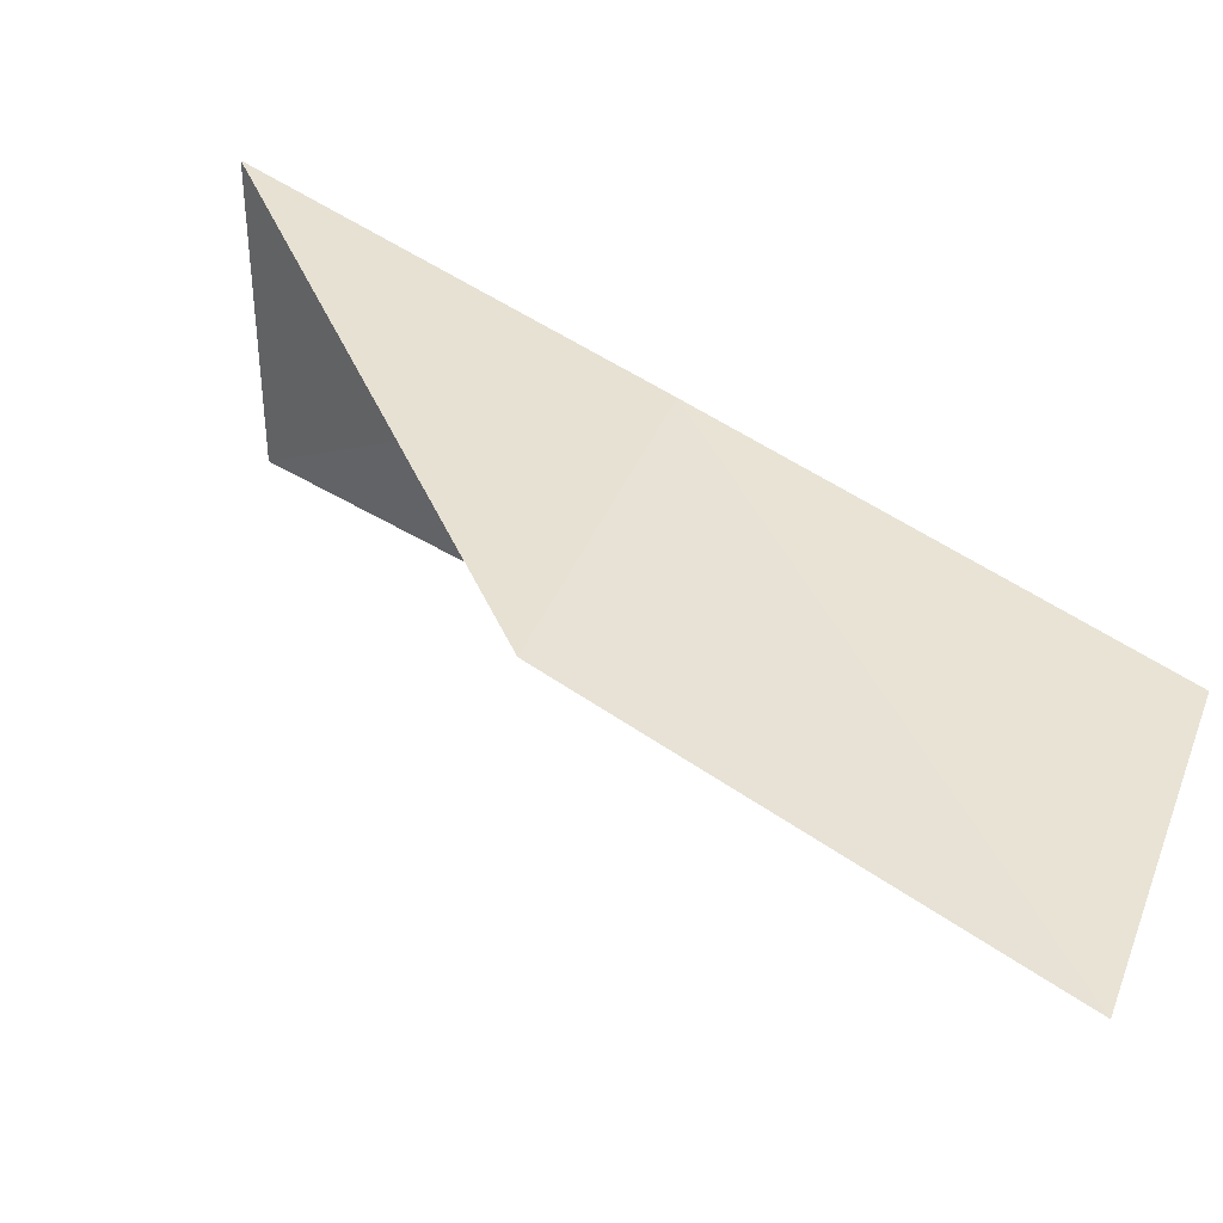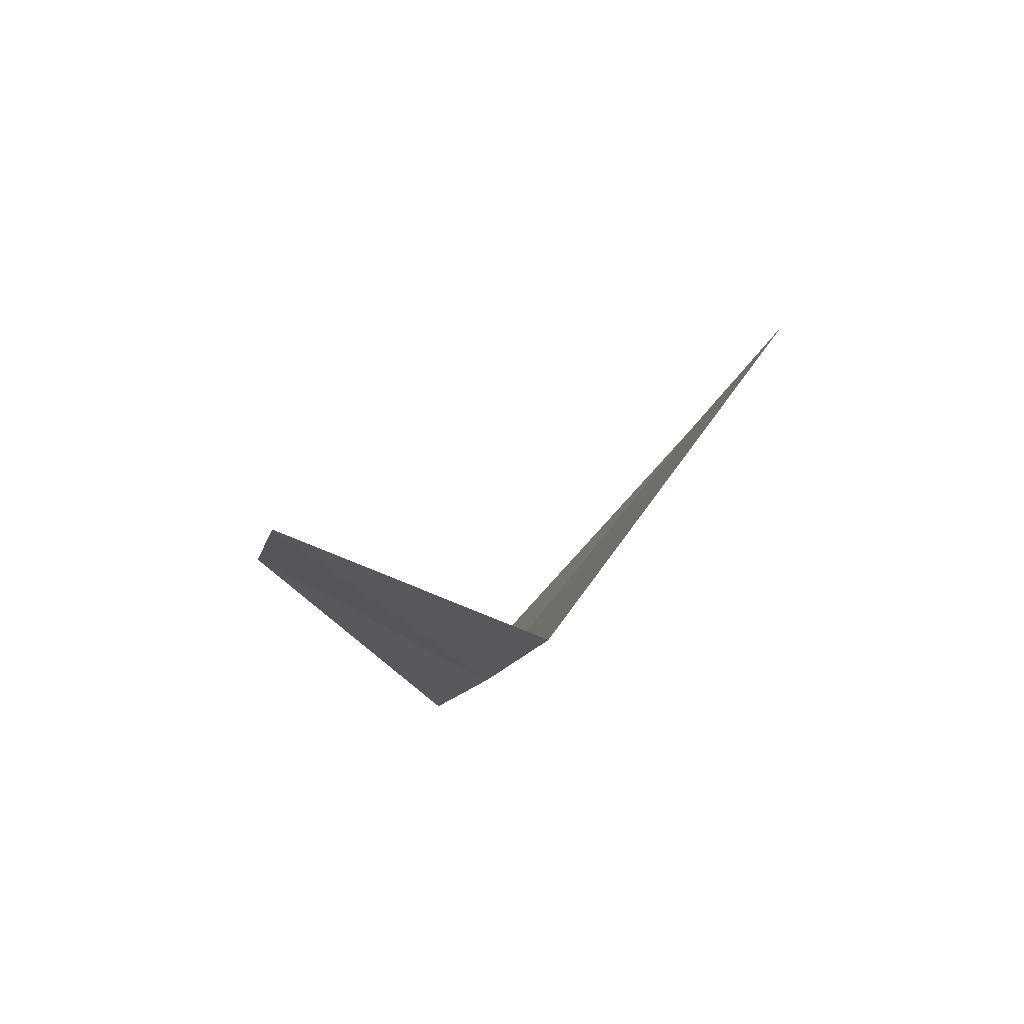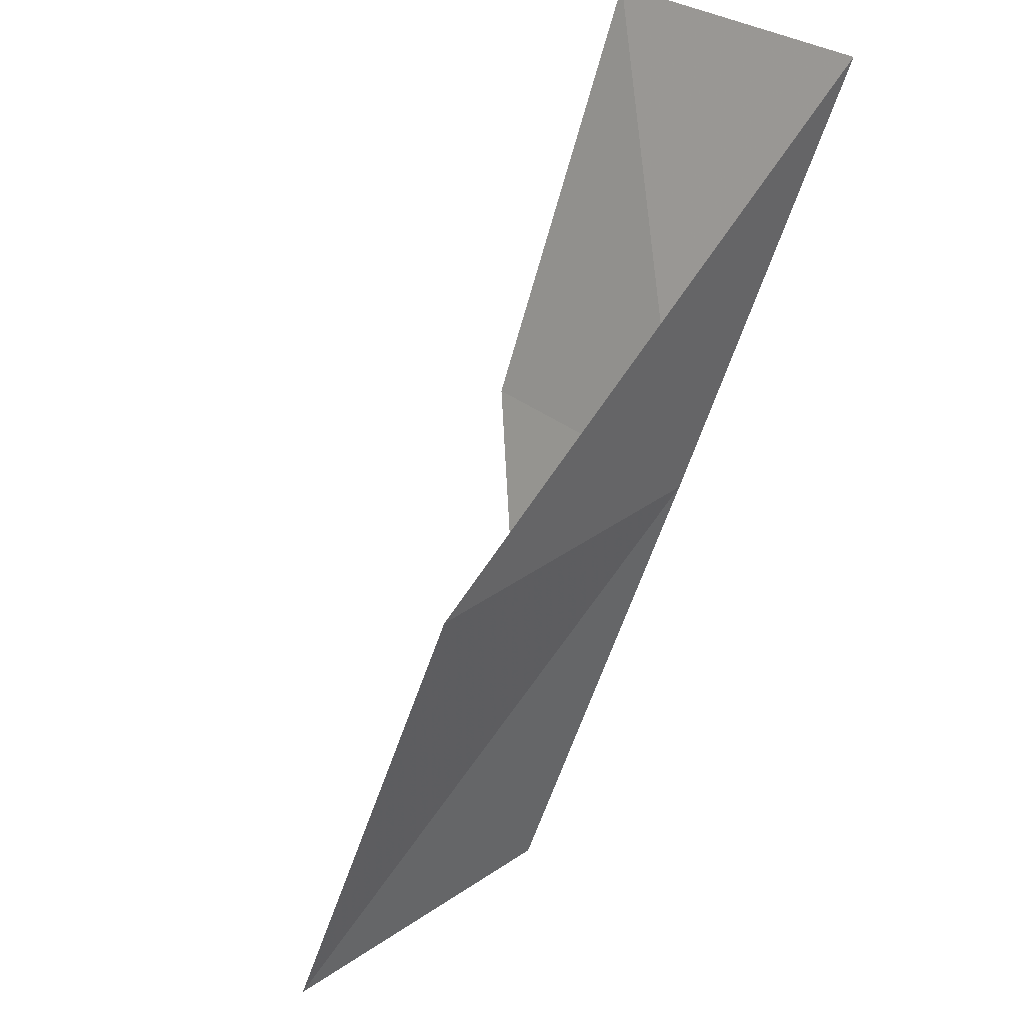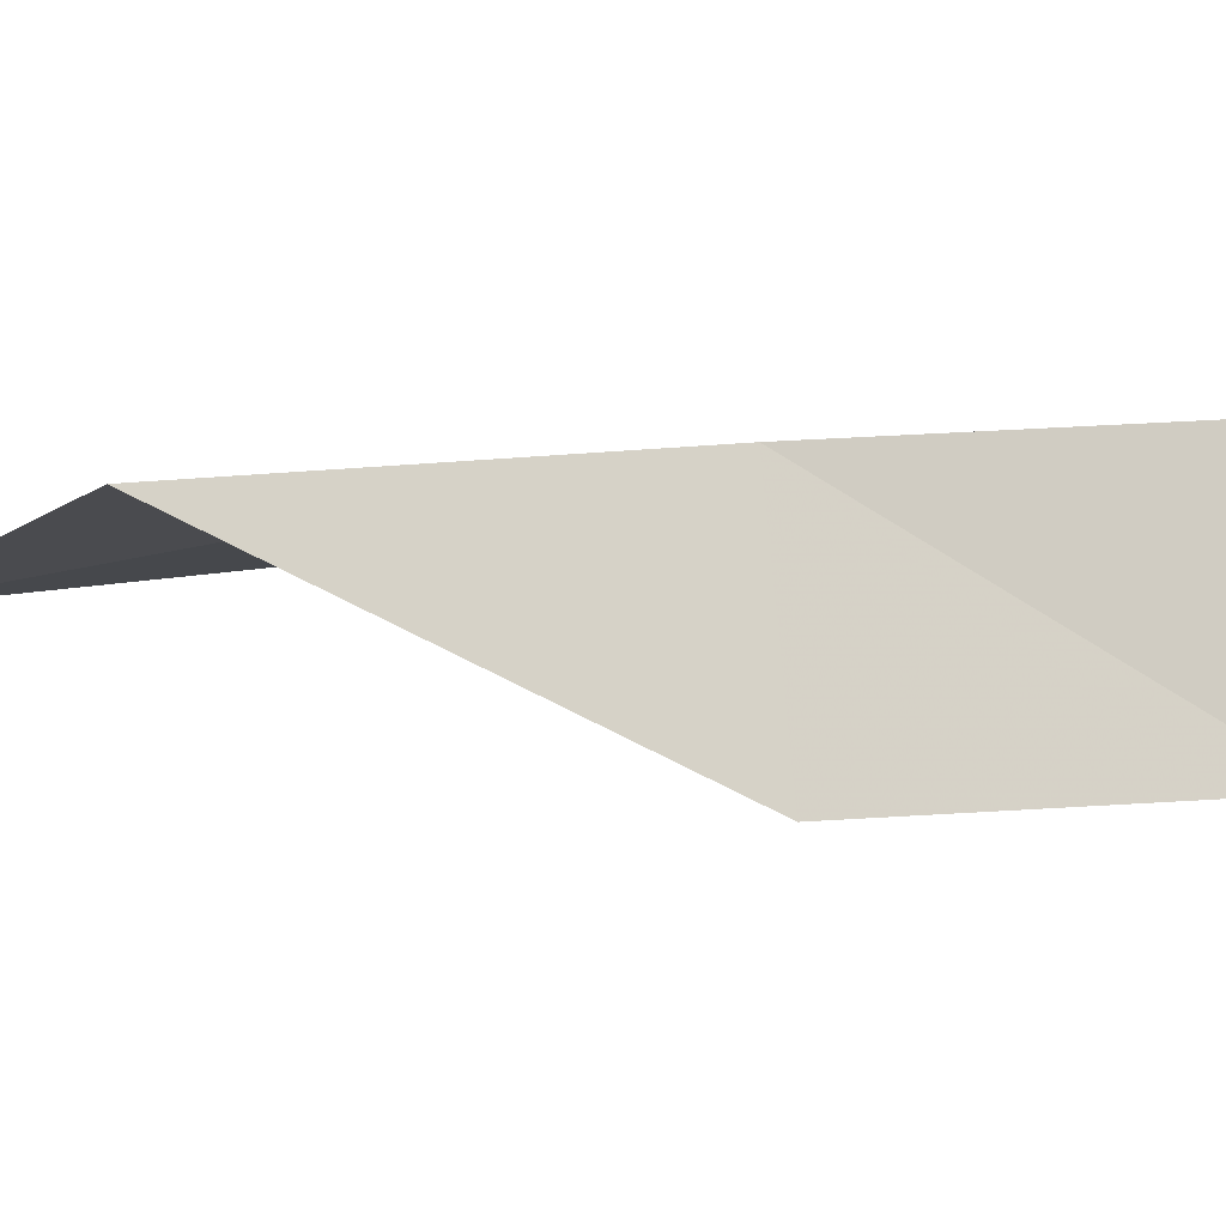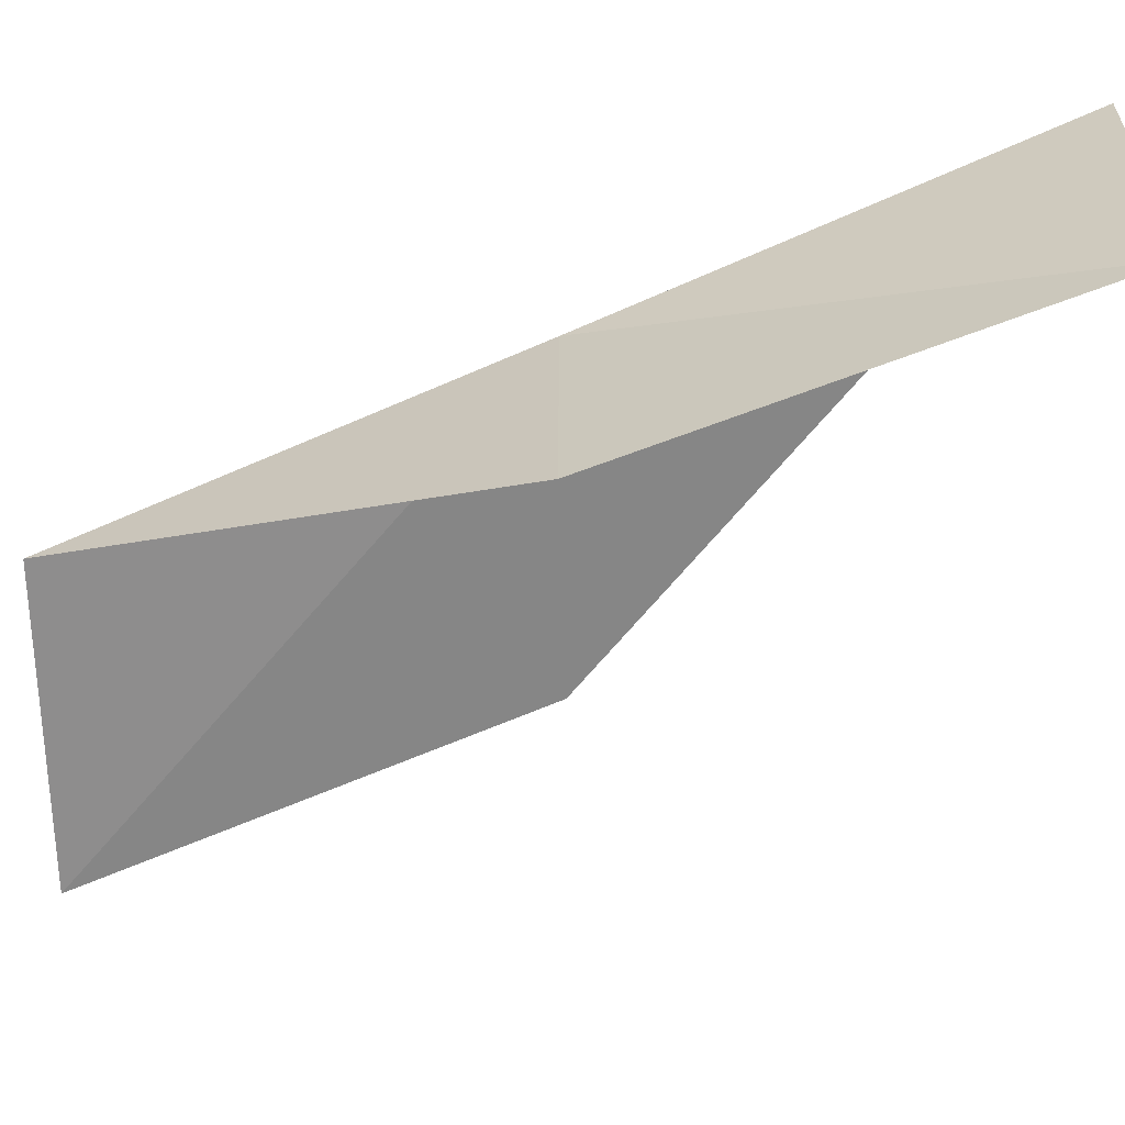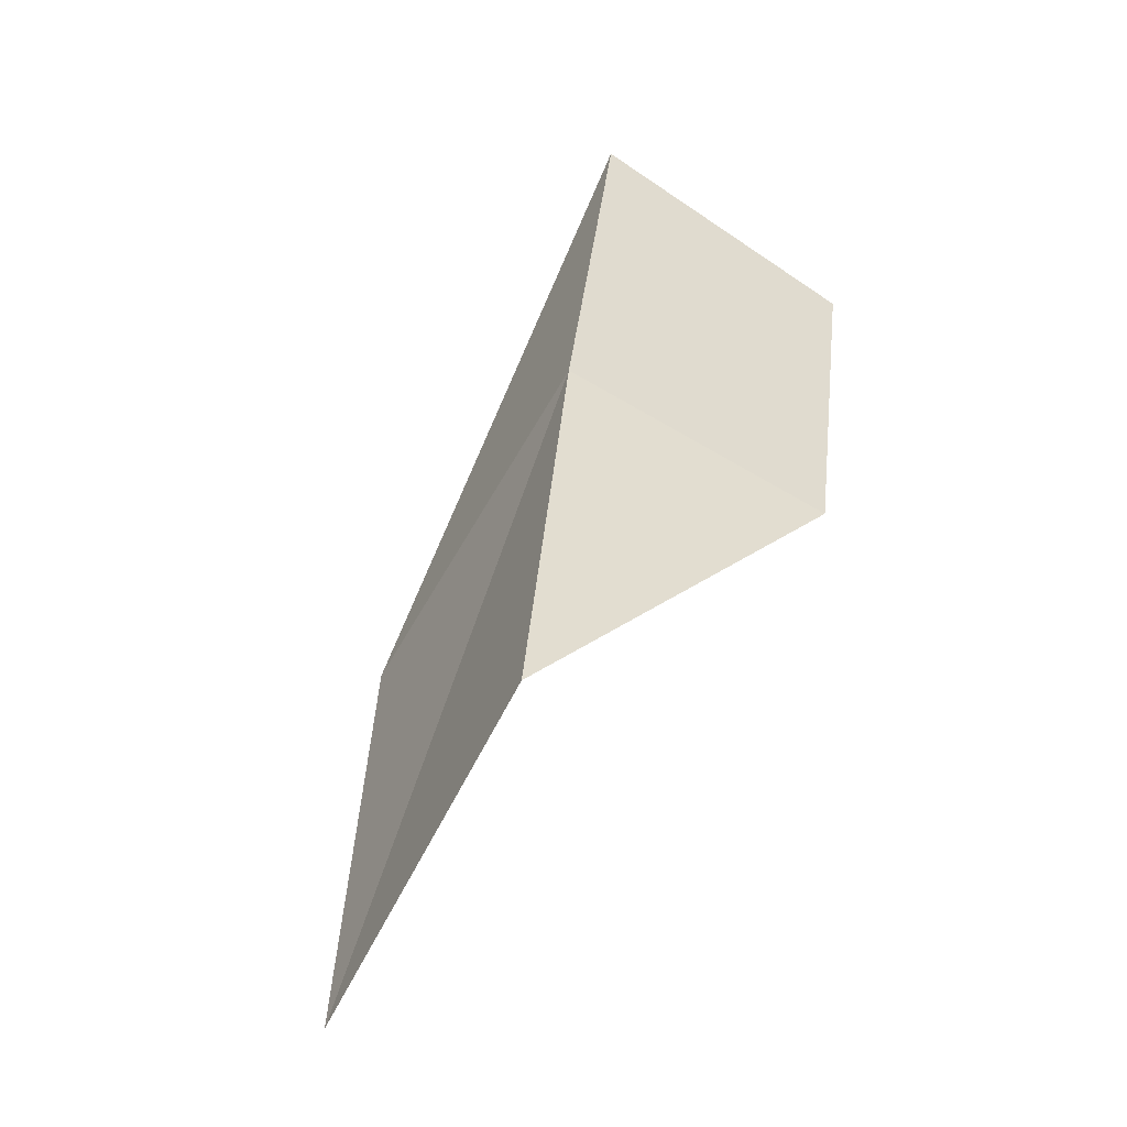
<metadata>
{"format":"obj","ext":"obj","renderer":"f3d","projection":"perspective","resolution":1024,"background":"white","views":[{"elev":31.7,"azim":109.5,"up":"+Y"},{"elev":-77.9,"azim":46.9,"up":"+Z"},{"elev":33.4,"azim":129.9,"up":"+Z"},{"elev":-9.9,"azim":-133.8,"up":"+Y"},{"elev":-56.6,"azim":-89.0,"up":"+Y"},{"elev":-77.0,"azim":-126.3,"up":"+Z"}]}
</metadata>
<code>
v -0.2742 34.57 56.66
v 3.089 34.28 56.66
v -1.919 35.21 61.02
v -2.054 32.3 61.02
v -0.5995 31.88 56.66
v 4.469 33.44 52.3
v 1.305 33.86 52.3
f 1 3 2
f 1 5 4
f 1 4 3
f 1 6 7
f 1 2 6
f 1 7 5

</code>
